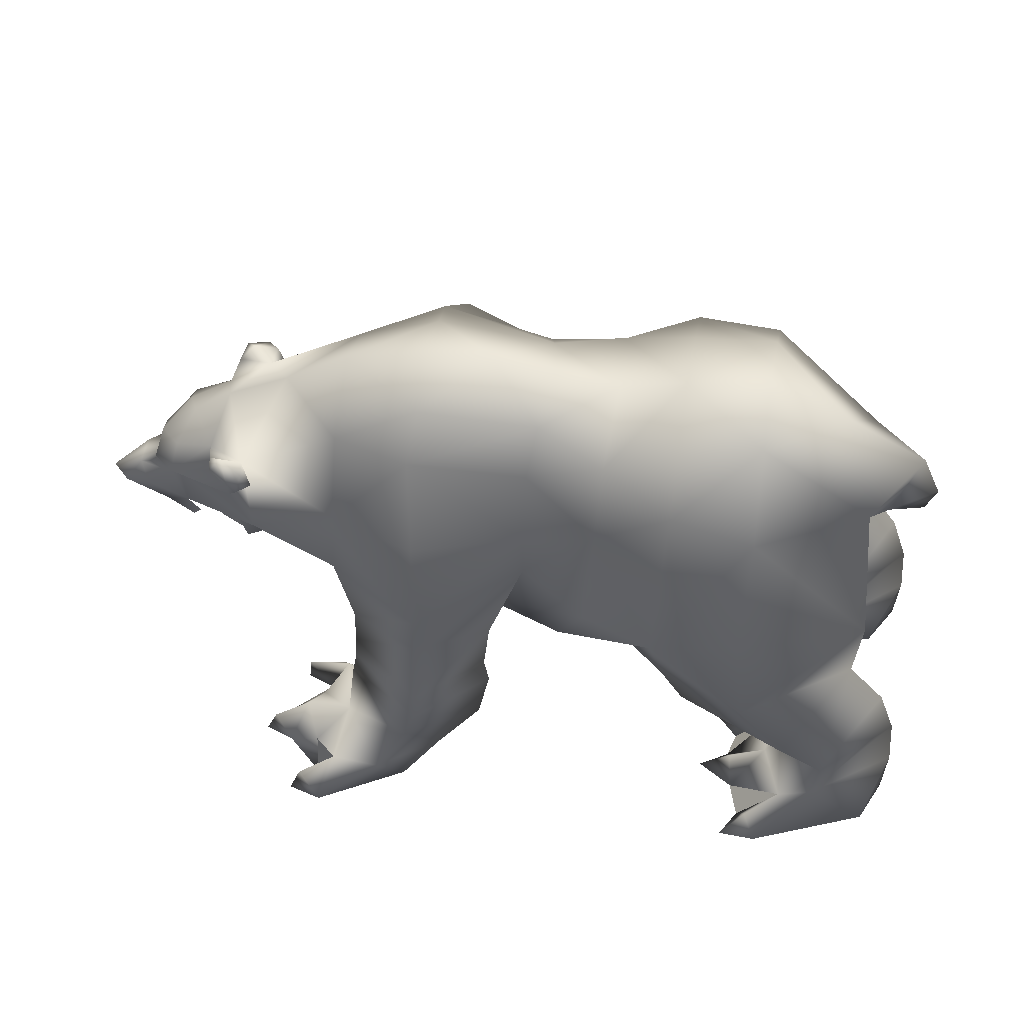
<metadata>
{"format":"obj","ext":"obj","renderer":"f3d","projection":"perspective","resolution":1024,"background":"white","views":[{"elev":55.0,"azim":-170.5,"up":"+Y"}]}
</metadata>
<code>
o bear
v -0.9345 1.824 -0.2364
v -0.9345 1.824 0.2364
v -0.925 1.871 -0.0003116
v -1.274 1.01 6.696e-08
v -0.4074 1.449 -0.4194
v -0.4074 1.449 0.4194
v -0.4098 1.675 -0.2918
v -0.4269 1.772 4.399e-08
v -0.4098 1.675 0.2918
v -0.6818 0.6093 -0.4026
v -0.9394 1.25 -0.6619
v -1.378 1.113 -0.4196
v -0.987 0.8561 -0.6748
v -0.7715 0.477 -0.4207
v -0.9394 1.25 0.644
v -1.378 1.113 0.4048
v -0.987 0.8561 0.6567
v -0.6804 0.6101 0.4026
v -0.7715 0.477 0.4059
v -0.2536 0.5645 -1.325e-07
v -0.2878 0.7472 0.3785
v -0.539 0.5515 -1.444e-07
v -0.2878 0.7472 -0.3785
v 0.22 0.6486 -1.523e-07
v -1.317 0.4419 -0.6316
v -1.504 0.6416 -0.3982
v -1.304 0.4482 -0.102
v -1.571 0.442 -0.3975
v -1.134 0.2953 -0.4131
v -1.304 0.4482 0.102
v -1.134 0.2953 0.4131
v -1.571 0.442 0.3975
v -1.504 0.6416 0.3982
v -1.317 0.4419 0.6316
v -1.563 1.416 -0.0003114
v -1.53 1.313 -0.0003114
v 0.01704 1.841 -6.292e-08
v 0.4539 0.8428 -0.4874
v 0.1938 0.9569 -0.6647
v 0.1908 1.146 -0.6749
v 0.2052 1.433 -0.5647
v -0.0508 0.8936 -0.5058
v 0.1908 1.146 0.6749
v 0.4539 0.8428 0.4874
v 0.2052 1.433 0.5647
v 0.1938 0.9569 0.6647
v -0.0508 0.8936 0.5058
v 0.7565 1.573 -2.396e-07
v 0.8788 0.8498 -9.559e-07
v 0.7087 0.7596 -1.061e-06
v -1.523 -0.002445 -0.5628
v -1.591 -0.002445 -0.411
v -1.502 -0.002444 -0.2592
v -1.523 -0.002445 -0.5628
v -1.591 -0.002445 -0.411
v -1.502 -0.002444 -0.2592
v -1.502 -0.002444 0.2592
v -1.591 -0.002444 0.411
v -1.523 -0.002444 0.5628
v -1.502 -0.002444 0.2592
v -1.591 -0.002444 0.411
v -1.523 -0.002444 0.5628
v 0.24 0.4401 -0.7283
v 0.1932 0.6097 -0.7456
v 0.4746 0.5008 -0.5184
v -0.01207 0.3534 -0.5346
v -0.05345 0.6046 -0.5373
v 0.192 0.6116 -0.1883
v 0.4564 0.6105 -0.5195
v 0.2172 0.4322 -0.2074
v 0.192 0.6116 0.1883
v -0.05345 0.6046 0.5373
v 0.4746 0.5008 0.5184
v 0.2172 0.4322 0.2074
v -0.01207 0.3534 0.5346
v 0.1932 0.6097 0.7456
v 0.24 0.4401 0.7283
v 0.4564 0.6105 0.5195
v 1.349 0.8126 -1.21e-06
v 1.277 0.8191 -0.06939
v 1.424 0.8437 -1.178e-06
v 1.278 0.852 -1.145e-06
v 1.098 0.9869 -9.561e-07
v 1.277 0.8191 0.06939
v 1.165 0.9343 0.1406
v 1.327 0.9505 0.09914
v 1.221 1.042 0.1027
v 1.36 1.011 0.05044
v 1.268 1.066 0.07226
v 1.262 1.071 -9.071e-07
v 1.424 0.914 0.07436
v 1.28 1.108 0.08274
v 1.183 1.18 0.192
v 1.286 1.091 -8.899e-07
v 0.9683 1.273 0.2252
v 0.9417 1.204 0.2767
v 1.166 1.112 0.1523
v 1.165 0.9343 -0.1406
v 1.268 1.066 -0.07227
v 1.28 1.108 -0.08274
v 1.183 1.18 -0.192
v 1.175 1.238 -0.109
v 1.027 1.312 -0.1524
v 1.123 1.313 -6.242e-07
v 1.266 1.167 -8.046e-07
v 1.175 1.238 0.109
v 1.027 1.312 0.1524
v 0.8984 1.285 0.3212
v 0.8788 1.357 0.2966
v 0.8505 1.289 0.2854
v 0.92 1.34 0.3345
v 0.9563 1.394 0.2638
v 0.9907 1.365 0.2982
v 1.007 1.349 0.2305
v 0.92 1.34 -0.3345
v 0.8984 1.285 -0.3212
v 0.8788 1.357 -0.2966
v 0.9563 1.394 -0.2638
v 1.007 1.349 -0.2305
v 0.9683 1.273 -0.2252
v 0.9417 1.204 -0.2767
v 1.166 1.112 -0.1523
v 0.9907 1.365 -0.2982
v 0.8505 1.289 -0.2854
v 1.221 1.042 -0.1028
v 1.327 0.9505 -0.09915
v 1.424 0.914 -0.07436
v 1.494 0.8961 -1.148e-06
v 1.358 1.021 -9.764e-07
v 1.36 1.011 -0.05044
v -0.9205 -0.002443 -0.1972
v -0.998 0.1001 -0.2301
v -0.9886 -0.002444 -0.7222
v -1.071 0.1001 -0.6785
v -0.988 0.1291 -0.4493
v -0.8812 -0.002443 -0.4335
v -1.071 0.1001 0.6785
v -0.9886 -0.002443 0.7222
v -0.8812 -0.002443 0.4335
v -0.988 0.1291 0.4493
v -0.998 0.1001 0.2301
v -0.9205 -0.002443 0.1972
v 0.2849 0.002527 -0.3805
v 0.2711 0.002527 -0.666
v 0.2334 0.002527 -0.5233
v 0.6169 0.1302 -0.6427
v 0.2711 0.002527 -0.666
v 0.6169 0.1302 -0.6427
v 0.6307 0.1283 -0.4325
v 0.2849 0.002527 -0.3805
v 0.2334 0.002527 -0.5233
v 0.6307 0.1283 -0.4325
v 0.2849 0.002527 0.3805
v 0.2334 0.002527 0.5233
v 0.2711 0.002527 0.666
v 0.6307 0.1283 0.4325
v 0.6169 0.1302 0.6427
v 0.2711 0.002527 0.666
v 0.2334 0.002527 0.5233
v 0.6307 0.1283 0.4325
v 0.6169 0.1302 0.6427
v 0.2849 0.002527 0.3805
v 0.9841 0.8194 0.1191
v 0.9706 0.6737 0.09295
v 0.9076 0.701 0.05499
v 0.942 0.6182 -1.267e-06
v 0.9942 0.6995 0.07412
v 0.9841 0.8194 -0.1191
v 0.9076 0.701 -0.05499
v 0.9706 0.6737 -0.09296
v 0.9942 0.6995 -0.07412
v 1.013 0.6245 -1.274e-06
v 1.027 0.6413 -1.258e-06
v 1.004 0.7254 -1.178e-06
v 0.7342 0.002528 -0.2951
v 0.6578 0.1174 -0.7916
v 0.6995 0.002528 -0.8025
v 0.8494 0.002527 -0.5569
v 0.8059 0.1106 -0.5547
v 0.7203 0.1161 -0.2965
v 0.6578 0.1174 0.7916
v 0.6995 0.002527 0.8025
v 0.8494 0.002527 0.5569
v 0.8059 0.1106 0.5547
v 0.7203 0.1161 0.2965
v 0.7342 0.002527 0.2951
v -0.6569 1.657 -0.4479
v -0.6538 1.765 -0.2604
v -0.6507 1.835 -0.0001558
v -0.6569 1.657 0.4479
v -0.6538 1.765 0.2604
v -0.9439 1.621 -0.4825
v -0.961 0.8051 -0.04893
v -0.9439 1.621 -0.4825
v -0.961 0.8051 -0.04893
v -0.9439 1.621 0.4664
v -0.9614 0.8051 0.04892
v -0.9614 0.8051 0.04892
v -0.9439 1.621 0.4664
v -1.362 1.41 1.673e-08
v -1.211 1.746 -0.0003116
v -1.015 0.6903 3.383e-08
v -0.397 1.157 -0.5586
v -0.397 1.157 0.5586
v -0.007779 0.6377 -1.095e-07
v -1.16 0.6381 -0.09112
v -1.366 0.8361 -0.4137
v -1.158 0.6183 -0.672
v -0.9385 0.3579 -0.4203
v -1.366 0.8361 0.4137
v -1.16 0.6381 0.09112
v -1.158 0.6183 0.672
v -0.9385 0.3579 0.4203
v -1.398 1.417 -0.1073
v -1.359 1.377 1.341e-07
v -1.491 1.583 -0.0003115
v -1.398 1.417 0.1073
v -0.1712 1.724 -0.1888
v -0.2069 1.792 -2.533e-09
v -0.1712 1.724 0.1888
v 0.2408 1.746 -0.206
v 0.2704 1.806 -2.775e-08
v 0.2408 1.746 0.206
v 0.5254 0.8159 -0.1879
v 0.5254 0.8159 0.1879
v 0.5177 0.7104 -1.612e-07
v 0.5323 1.578 -0.2403
v 0.5298 1.731 -1.355e-07
v 0.5323 1.578 0.2403
v -1.172 0.2459 -0.4175
v -1.597 0.2107 -0.402
v -1.304 0.2055 -0.6003
v -1.275 0.2055 -0.1477
v -1.304 0.2055 0.6003
v -1.597 0.2107 0.402
v -1.275 0.2055 0.1477
v -1.172 0.2459 0.4175
v 0.4526 0.7146 -0.5121
v 0.193 0.711 -0.7233
v -0.03645 0.7207 -0.5373
v -0.03645 0.7207 0.5373
v 0.4526 0.7146 0.5121
v 0.193 0.711 0.7233
v 0.8496 1.103 0.33
v 0.8928 1.346 0.2315
v 0.8496 1.103 -0.33
v 0.9791 1.44 -4.975e-07
v 0.8928 1.346 -0.2315
v 0.9791 1.44 -4.975e-07
v 0.8928 1.346 0.2315
v 0.8928 1.346 0.2315
v 0.8928 1.346 -0.2315
v 0.8928 1.346 -0.2315
v 0.9791 1.44 -4.975e-07
v 0.8928 1.346 -0.2315
v 0.8928 1.346 0.2315
v 0.8496 1.103 -0.33
v 0.8496 1.103 0.33
v -1.061 -0.002444 -0.1702
v -1.045 -0.002444 -0.6281
v -1.189 0.169 -0.6084
v -1.007 -0.002444 -0.5093
v -1.061 -0.002444 -0.1702
v -1.14 0.169 -0.2761
v -1.008 -0.002444 -0.2875
v -1.119 -0.002444 -0.7269
v -1.008 -0.002444 -0.2875
v -0.9838 -0.002444 -0.3731
v -1.14 0.169 -0.2761
v -1.119 -0.002444 -0.7269
v -1.045 -0.002444 -0.6281
v -1.189 0.169 -0.6084
v -1.189 0.169 -0.6084
v -1.008 -0.002444 -0.2875
v -0.9838 -0.002444 -0.3731
v -0.9954 -0.002444 -0.4436
v -1.007 -0.002444 -0.5093
v -1.12 0.1897 -0.4354
v -0.9838 -0.002444 -0.3731
v -1.007 -0.002444 -0.5093
v -0.9954 -0.002444 -0.4436
v -1.119 -0.002444 -0.7269
v -1.045 -0.002444 -0.6281
v -1.14 0.169 -0.2761
v -1.12 0.1897 -0.4354
v -0.9838 -0.002444 -0.3731
v -1.061 -0.002444 -0.1702
v -1.007 -0.002444 -0.5093
v -1.061 -0.002444 0.1702
v -1.119 -0.002444 0.7269
v -1.14 0.169 0.2761
v -0.9838 -0.002444 0.3731
v -1.12 0.1897 0.4354
v -1.189 0.169 0.6084
v -1.007 -0.002444 0.5093
v -1.045 -0.002443 0.6281
v -1.189 0.169 0.6084
v -1.119 -0.002444 0.7269
v -1.007 -0.002444 0.5093
v -0.9954 -0.002444 0.4436
v -1.12 0.1897 0.4354
v -0.9838 -0.002444 0.3731
v -1.061 -0.002444 0.1702
v -1.14 0.169 0.2761
v -1.008 -0.002443 0.2875
v -1.061 -0.002444 0.1702
v -1.008 -0.002443 0.2875
v -0.9838 -0.002444 0.3731
v -0.9954 -0.002444 0.4436
v -1.007 -0.002444 0.5093
v -1.045 -0.002443 0.6281
v -1.119 -0.002444 0.7269
v -0.9838 -0.002444 0.3731
v -1.008 -0.002443 0.2875
v -1.14 0.169 0.2761
v -1.189 0.169 0.6084
v -1.045 -0.002443 0.6281
v -1.007 -0.002444 0.5093
v 0.3881 0.1297 -0.3231
v 0.1538 0.04646 -0.529
v 0.3636 0.1321 -0.7223
v 0.5071 0.209 -0.5308
v 0.1538 0.04646 -0.529
v 0.1538 0.04646 0.529
v 0.3881 0.1297 0.3231
v 0.1538 0.04646 0.529
v 0.3636 0.1321 0.7223
v 0.5071 0.209 0.5308
v 0.8495 0.7315 -1.1e-06
v 0.8495 0.7315 -1.1e-06
v 0.8495 0.7315 -1.1e-06
v 1.061 0.8897 0.1206
v 1.061 0.8897 -0.1206
v 0.9902 0.8844 -1.028e-06
v 0.6677 0.2216 -0.5391
v 0.6049 0.03705 -0.2286
v 0.6266 0.03705 -0.3509
v 0.5737 0.03705 -0.851
v 0.6013 0.03705 -0.7308
v 0.6013 0.03705 -0.7308
v 0.5244 0.2012 -0.7463
v 0.7557 0.03705 -0.4733
v 0.7362 0.03705 -0.6106
v 0.5244 0.2012 -0.7463
v 0.6049 0.03705 -0.2286
v 0.6266 0.03705 -0.3509
v 0.5737 0.03705 -0.851
v 0.5244 0.2012 -0.7463
v 0.6049 0.03705 -0.2286
v 0.6013 0.03705 -0.7308
v 0.7557 0.03705 -0.4733
v 0.748 0.005869 -0.5404
v 0.6677 0.2216 -0.5391
v 0.552 0.1975 -0.3259
v 0.5737 0.03705 -0.851
v 0.7362 0.03705 -0.6106
v 0.6013 0.03705 -0.7308
v 0.6266 0.03705 -0.3509
v 0.7557 0.03705 -0.4733
v 0.748 0.005869 -0.5404
v 0.7362 0.03705 -0.6106
v 0.7557 0.03705 -0.4733
v 0.6266 0.03705 -0.3509
v 0.552 0.1975 -0.3259
v 0.6049 0.03705 0.2286
v 0.6013 0.03705 0.7308
v 0.5244 0.2012 0.7463
v 0.5737 0.03705 0.851
v 0.748 0.005868 0.5404
v 0.7557 0.03705 0.4733
v 0.6677 0.2216 0.5391
v 0.7362 0.03705 0.6106
v 0.6049 0.03705 0.2286
v 0.552 0.1975 0.3259
v 0.6266 0.03705 0.3509
v 0.6266 0.03705 0.3509
v 0.7557 0.03705 0.4733
v 0.6013 0.03705 0.7308
v 0.5244 0.2012 0.7463
v 0.6013 0.03705 0.7308
v 0.5737 0.03705 0.851
v 0.6266 0.03705 0.3509
v 0.7557 0.03705 0.4733
v 0.748 0.005868 0.5404
v 0.7362 0.03705 0.6106
v 0.552 0.1975 0.3259
v 0.5737 0.03705 0.851
v 0.6677 0.2216 0.5391
v 0.5244 0.2012 0.7463
v 0.7362 0.03705 0.6106
v 0.6013 0.03705 0.7308
v 0.6266 0.03705 0.3509
v 0.7557 0.03705 0.4733
v 0.6049 0.03705 0.2286
v -1.325 1.499 -0.2103
v -1.325 1.499 -0.2103
v -1.325 1.499 0.2103
v -1.325 1.499 0.2103
v -0.5525 0.7328 -0.3695
v -0.5525 0.7328 -0.3695
v -0.553 0.7324 0.3695
v -0.553 0.7324 0.3695
v -0.1502 1.597 0.3096
v -0.1502 1.597 -0.3096
v -0.1631 1.224 -0.4422
v -0.1631 1.224 -0.4422
v -0.1566 1.404 -0.43
v -0.1566 1.404 -0.43
v 0.0001725 0.8726 -0.35
v 0.0001725 0.8726 -0.35
v 0.2515 1.646 -0.3589
v 0.2515 1.646 -0.3589
v -0.1631 1.224 0.4422
v -0.1631 1.224 0.4422
v -0.1566 1.404 0.43
v -0.1566 1.404 0.43
v 0.0001726 0.8726 0.35
v 0.0001726 0.8726 0.35
v 0.2515 1.646 0.3589
v 0.2515 1.646 0.3589
v 0.5332 1.055 -0.4251
v 0.5322 1.292 -0.374
v 0.5322 1.292 -0.374
v 0.5332 1.055 -0.4251
v 0.5332 1.055 0.4251
v 0.5332 1.055 0.4251
v 0.5322 1.292 0.374
v 0.5322 1.292 0.374
v 0.2105 0.7408 -0.18
v 0.2105 0.7408 -0.18
v 0.2105 0.7408 -0.18
v 0.2105 0.7408 0.18
v 0.2105 0.7408 0.18
v 0.2105 0.7408 0.18
v 0.8167 0.9239 0.2084
v 0.8167 0.9239 0.2084
v 0.8167 0.9239 -0.2084
v 0.8167 0.9239 -0.2084
v 0.8167 0.9239 -0.2084
v 0.8167 0.9239 0.2084
v 0.8167 0.9239 -0.2084
v 0.8167 0.9239 0.2084
v -0.6413 1.169 -0.6507
v -0.6413 1.169 -0.6507
v -0.6413 1.169 0.6507
v -0.6413 1.169 0.6507
v 1.277 0.8191 -0.06939
v 1.117 0.8919 -0.1528
v 1.165 0.9343 -0.1406
v 1.306 0.764 -1.265e-06
v 1.349 0.8126 -1.21e-06
v 1.277 0.8191 0.06939
v 1.189 0.7228 -0.06084
v 1.117 0.8919 0.1528
v 1.165 0.9343 0.1406
v 1.189 0.7228 0.06083
v 1.025 0.8328 0.1069
v 0.9841 0.8194 0.1191
v 0.9942 0.6995 0.07412
v 1.067 0.6738 -1.226e-06
v 1.027 0.6413 -1.258e-06
v 0.9942 0.6995 -0.07412
v 1.075 0.7455 -0.06053
v 1.025 0.8328 -0.1069
v 0.9841 0.8194 -0.1191
v 1.075 0.7455 0.06053
g Geoset0
f 79 80 81
f 79 82 80
f 80 82 83
f 82 84 83
f 83 84 85
f 85 84 86
f 85 86 87
f 88 87 86
f 88 89 87
f 88 90 89
f 91 88 86
f 86 84 91
f 82 79 84
f 84 79 81
f 84 81 91
f 92 93 89
f 92 89 94
f 95 96 93
f 96 97 93
f 89 93 97
f 97 87 89
f 87 97 85
f 80 83 98
f 90 94 89
f 94 90 99
f 99 100 94
f 101 100 99
f 100 101 102
f 101 103 102
f 102 103 104
f 102 104 105
f 100 102 105
f 106 92 105
f 92 94 105
f 94 100 105
f 104 106 105
f 107 106 104
f 108 109 110
f 111 109 108
f 111 112 109
f 113 112 111
f 114 112 113
f 113 95 114
f 107 114 95
f 93 107 95
f 107 93 106
f 93 92 106
f 111 95 113
f 108 95 111
f 108 96 95
f 108 110 96
f 115 116 117
f 115 117 118
f 119 103 120
f 103 101 120
f 121 120 101
f 122 121 101
f 120 123 119
f 124 116 121
f 121 116 120
f 120 116 115
f 120 115 123
f 123 115 118
f 118 119 123
f 117 116 124
f 101 99 122
f 125 122 99
f 122 125 98
f 126 98 125
f 80 98 126
f 80 126 127
f 81 80 127
f 81 127 128
f 91 81 128
f 88 91 128
f 128 129 88
f 130 127 126
f 129 90 88
f 90 129 130
f 129 128 130
f 127 130 128
f 90 130 99
f 99 130 125
f 125 130 126
f 244 85 97
f 244 97 96
f 96 245 244
f 98 246 122
f 103 247 104
f 103 248 247
f 249 107 104
f 250 107 249
f 114 107 251
f 112 114 251
f 96 110 251
f 251 110 109
f 251 109 112
f 117 252 118
f 119 118 252
f 103 119 252
f 122 246 121
f 253 121 246
f 124 252 117
f 124 121 252
f 48 254 255
f 254 48 256
f 435 332 244
f 244 332 85
f 85 332 83
f 333 246 98
f 333 98 83
f 333 83 334
f 83 332 334
f 332 163 334
f 436 163 332
f 163 436 164
f 164 436 165
f 164 165 166
f 333 437 246
f 165 436 329
f 167 334 163
f 167 163 164
f 168 333 334
f 168 438 333
f 165 329 166
f 329 169 166
f 438 169 329
f 438 170 169
f 438 168 170
f 168 171 170
f 169 170 166
f 170 172 166
f 172 164 166
f 173 164 172
f 167 164 173
f 167 173 174
f 334 167 174
f 171 334 174
f 334 171 168
f 173 171 174
f 170 171 173
f 170 173 172
f 49 439 330
f 440 49 330
f 331 50 441
f 50 331 442
f 50 224 441
f 50 225 226
f 224 50 226
f 255 227 48
f 227 228 48
f 229 256 48
f 228 229 48
f 225 50 442
f 421 441 224
f 421 257 441
f 257 421 422
f 422 255 257
f 227 255 422
f 38 39 40
f 40 41 423
f 40 423 424
f 38 40 424
f 258 425 442
f 43 44 426
f 427 43 426
f 45 43 427
f 46 44 43
f 256 229 428
f 256 428 258
f 425 258 428
f 442 425 225
f 224 429 421
f 224 226 429
f 226 24 429
f 238 39 38
f 238 38 430
f 38 424 430
f 63 64 65
f 64 63 66
f 67 64 66
f 39 239 42
f 239 39 238
f 68 67 66
f 69 65 64
f 69 64 239
f 239 64 240
f 239 240 42
f 68 240 67
f 69 239 238
f 69 238 68
f 68 65 69
f 65 68 70
f 431 240 68
f 240 64 67
f 431 68 238
f 66 70 68
f 429 205 409
f 20 21 22
f 21 20 205
f 20 23 205
f 409 205 23
f 24 205 429
f 205 417 21
f 240 410 42
f 240 430 410
f 23 20 22
f 409 23 203
f 405 409 203
f 5 405 203
f 407 405 5
f 408 41 40
f 406 39 42
f 21 417 204
f 418 47 413
f 406 40 39
f 406 408 40
f 415 413 43
f 43 413 46
f 45 415 43
f 46 413 47
f 414 416 6
f 414 6 204
f 417 414 204
f 42 410 406
f 408 411 41
f 218 7 8
f 218 8 219
f 218 219 37
f 219 220 37
f 403 9 6
f 9 403 220
f 9 220 8
f 8 220 219
f 7 404 5
f 404 7 218
f 419 415 45
f 419 45 427
f 227 422 412
f 227 412 221
f 228 227 221
f 228 221 222
f 404 407 5
f 407 404 412
f 412 404 218
f 221 412 218
f 221 218 37
f 221 37 222
f 37 223 222
f 223 228 222
f 229 228 223
f 220 223 37
f 420 223 220
f 420 229 223
f 428 229 420
f 41 411 423
f 403 420 220
f 403 416 420
f 403 6 416
f 226 432 24
f 241 71 72
f 241 433 71
f 71 433 242
f 71 73 74
f 74 75 71
f 72 71 75
f 76 72 75
f 76 77 73
f 77 76 75
f 73 71 78
f 242 78 71
f 243 78 242
f 46 243 242
f 243 46 47
f 24 432 205
f 205 432 417
f 226 225 432
f 426 44 434
f 44 242 434
f 418 241 47
f 76 241 72
f 76 243 241
f 241 243 47
f 46 242 44
f 73 78 76
f 76 78 243
f 434 241 418
f 225 425 432
f 443 192 187
f 187 192 1
f 188 187 1
f 189 188 1
f 188 189 7
f 7 189 8
f 399 193 10
f 444 399 10
f 187 188 7
f 194 11 12
f 444 11 194
f 11 444 13
f 444 10 13
f 10 14 13
f 10 193 14
f 189 9 8
f 11 13 12
f 5 187 7
f 5 203 443
f 5 443 187
f 23 400 443
f 443 203 23
f 190 191 2
f 190 6 9
f 190 9 191
f 191 9 189
f 191 189 2
f 2 189 3
f 189 1 3
f 22 400 23
f 22 202 400
f 202 195 400
f 195 202 4
f 15 445 196
f 196 16 15
f 17 15 16
f 445 15 17
f 202 22 401
f 401 22 21
f 446 401 21
f 21 204 446
f 204 6 446
f 18 445 17
f 402 445 18
f 19 18 17
f 197 18 19
f 197 402 18
f 202 198 4
f 202 401 198
f 190 2 199
f 199 446 190
f 6 190 446
f 395 194 12
f 196 397 16
f 16 397 197
f 4 200 396
f 396 195 4
f 200 4 398
f 192 396 1
f 396 201 1
f 1 201 3
f 201 2 3
f 198 398 4
f 398 2 201
f 395 12 193
f 199 2 398
f 200 214 396
f 214 200 215
f 214 35 216
f 214 36 35
f 215 36 214
f 36 215 217
f 201 396 216
f 214 216 396
f 36 217 35
f 35 217 216
f 398 216 217
f 216 398 201
f 200 217 215
f 217 200 398
f 210 16 197
f 197 211 210
f 210 17 16
f 30 211 31
f 30 32 33
f 33 32 34
f 33 34 210
f 212 210 34
f 212 17 210
f 212 19 17
f 210 211 30
f 211 197 19
f 19 213 211
f 19 212 213
f 31 213 212
f 212 34 31
f 31 211 213
f 210 30 33
f 193 206 14
f 25 26 207
f 207 208 25
f 27 207 26
f 28 27 26
f 206 27 29
f 28 26 25
f 206 29 209
f 206 193 207
f 206 207 27
f 25 208 29
f 209 14 206
f 208 14 209
f 13 207 12
f 14 208 13
f 13 208 207
f 12 207 193
f 209 29 208
f 34 32 234
f 32 235 234
f 236 235 32
f 236 57 235
f 30 237 236
f 237 31 34
f 237 30 31
f 32 30 236
f 57 58 235
f 34 234 237
f 58 59 235
f 59 234 235
f 57 236 289
f 290 234 59
f 236 291 289
f 292 291 293
f 293 291 237
f 237 291 236
f 290 294 234
f 234 294 237
f 237 294 293
f 295 293 294
f 137 138 296
f 297 137 296
f 298 137 297
f 298 138 137
f 298 296 138
f 299 300 139
f 299 139 140
f 299 140 301
f 301 140 302
f 140 139 302
f 300 302 139
f 141 142 303
f 304 141 303
f 305 141 304
f 305 142 141
f 305 303 142
f 60 306 307
f 60 307 61
f 307 308 61
f 61 308 309
f 61 309 310
f 311 61 310
f 62 61 311
f 312 62 311
f 313 314 315
f 316 317 318
f 153 154 324
f 154 155 324
f 325 153 326
f 155 327 326
f 325 75 74
f 75 325 326
f 326 77 75
f 327 77 326
f 328 77 327
f 73 328 325
f 74 73 325
f 77 328 73
f 153 325 365
f 181 182 366
f 367 181 366
f 368 181 367
f 368 182 181
f 368 366 182
f 369 370 183
f 184 183 370
f 371 184 370
f 372 184 371
f 372 183 184
f 372 369 183
f 185 186 373
f 374 185 373
f 375 185 374
f 375 186 185
f 375 373 186
f 376 156 377
f 378 157 379
f 158 159 380
f 381 158 380
f 382 383 384
f 380 384 385
f 380 159 384
f 325 386 365
f 387 327 155
f 388 160 328
f 328 161 388
f 387 389 327
f 390 388 161
f 390 161 391
f 327 389 328
f 328 389 161
f 392 386 160
f 160 386 328
f 393 160 388
f 328 386 325
f 159 382 384
f 162 382 159
f 162 394 382
f 27 230 29
f 29 230 25
f 51 52 231
f 52 53 231
f 28 25 232
f 53 233 231
f 232 25 230
f 231 233 28
f 27 28 233
f 231 28 232
f 230 27 233
f 232 51 231
f 233 53 259
f 260 261 262
f 131 132 263
f 132 264 263
f 131 265 132
f 132 265 264
f 133 266 134
f 267 268 269
f 54 270 271
f 134 266 272
f 273 232 230
f 55 54 271
f 274 56 55
f 275 274 55
f 275 55 276
f 135 277 278
f 135 278 279
f 55 271 280
f 136 135 279
f 276 55 280
f 279 281 136
f 232 282 51
f 134 272 283
f 281 277 136
f 263 265 131
f 273 282 232
f 284 285 230
f 284 286 285
f 273 230 285
f 287 56 274
f 283 266 133
f 285 288 273
f 133 134 283
f 136 277 135
f 284 233 259
f 284 230 233
f 143 319 320
f 63 321 320
f 65 70 319
f 63 322 321
f 63 320 66
f 319 66 320
f 66 319 70
f 322 63 65
f 321 144 320
f 322 65 319
f 145 143 323
f 144 145 323
f 146 322 335
f 336 337 175
f 147 338 339
f 148 340 341
f 149 342 335
f 335 343 146
f 344 322 146
f 149 335 322
f 345 150 346
f 176 347 348
f 177 347 176
f 319 143 349
f 176 348 350
f 177 176 350
f 350 347 177
f 351 352 178
f 178 179 351
f 179 353 351
f 354 319 349
f 321 355 144
f 151 147 339
f 344 355 321
f 179 356 353
f 146 343 357
f 344 321 322
f 354 149 322
f 152 358 359
f 360 339 361
f 151 339 360
f 346 151 360
f 346 150 151
f 354 322 319
f 362 346 360
f 178 356 179
f 354 363 149
f 352 356 178
f 180 337 364
f 175 337 180
f 180 364 336
f 175 180 336
g Geoset1
f 447 448 449
f 450 451 452
f 451 450 447
f 453 447 450
f 448 447 453
f 454 452 455
f 452 454 456
f 452 456 450
f 457 458 459
f 460 459 461
f 462 460 461
f 460 462 463
f 463 462 464
f 465 464 462
f 459 460 466
f 459 466 457

</code>
